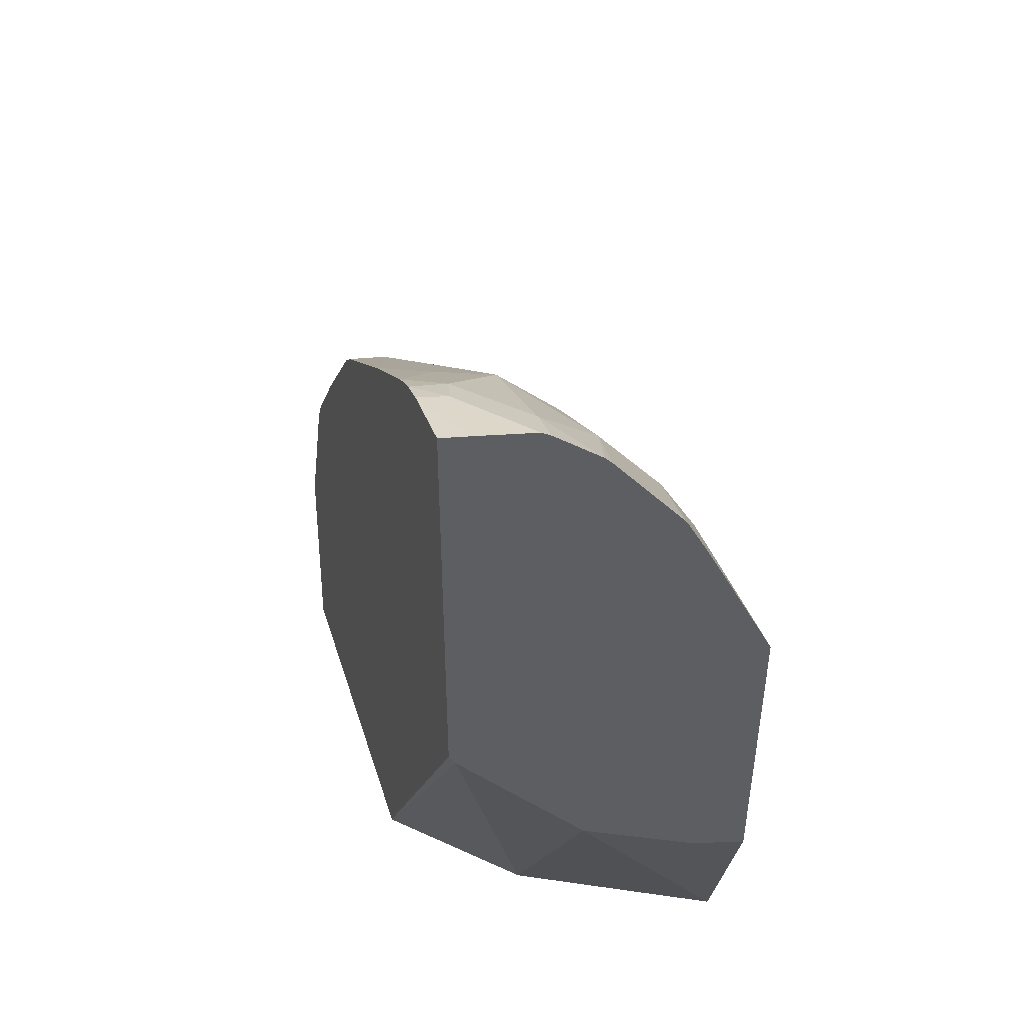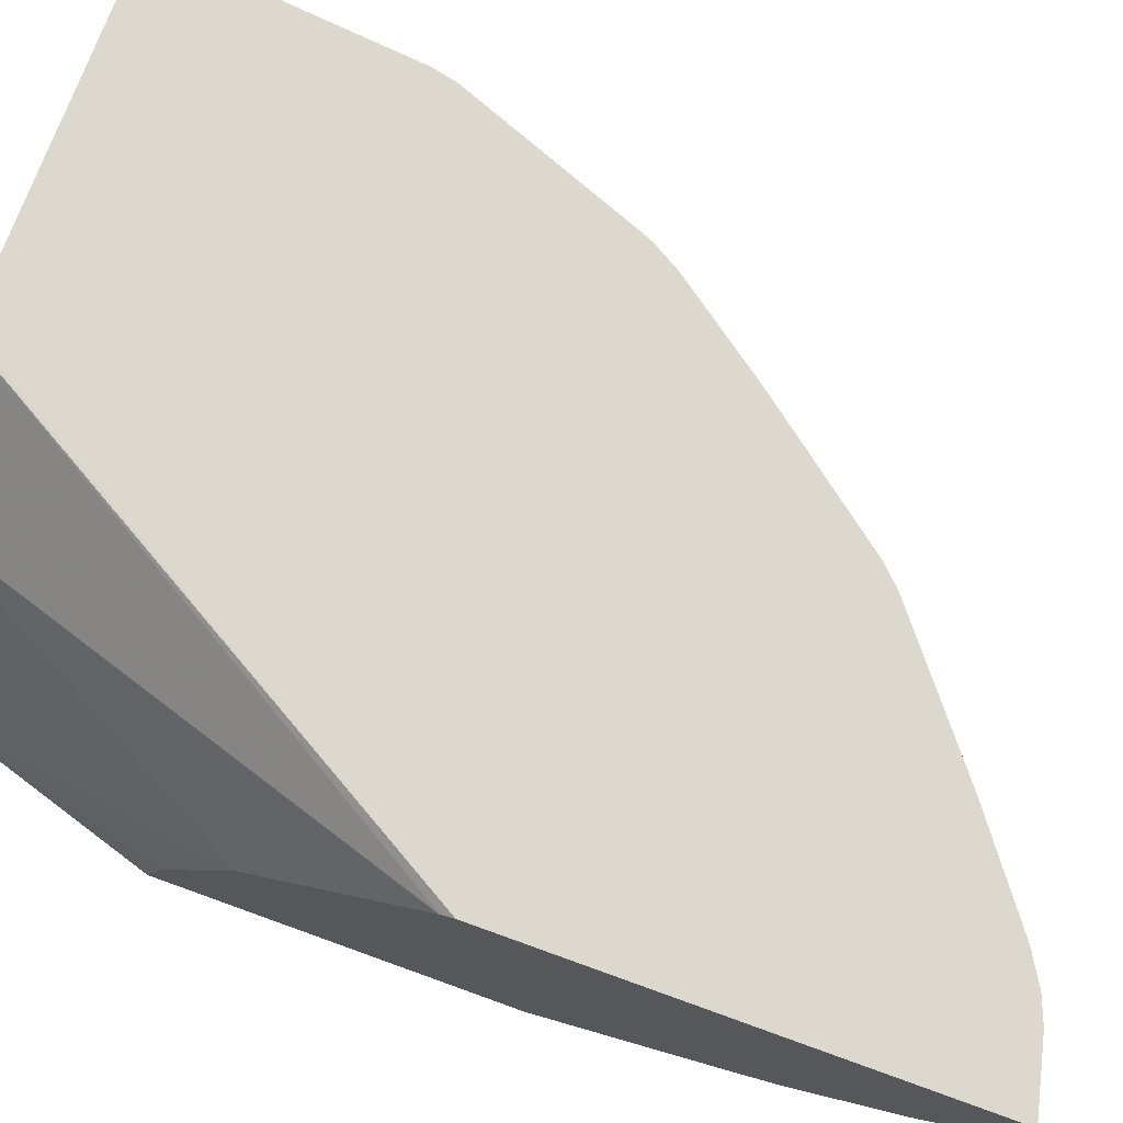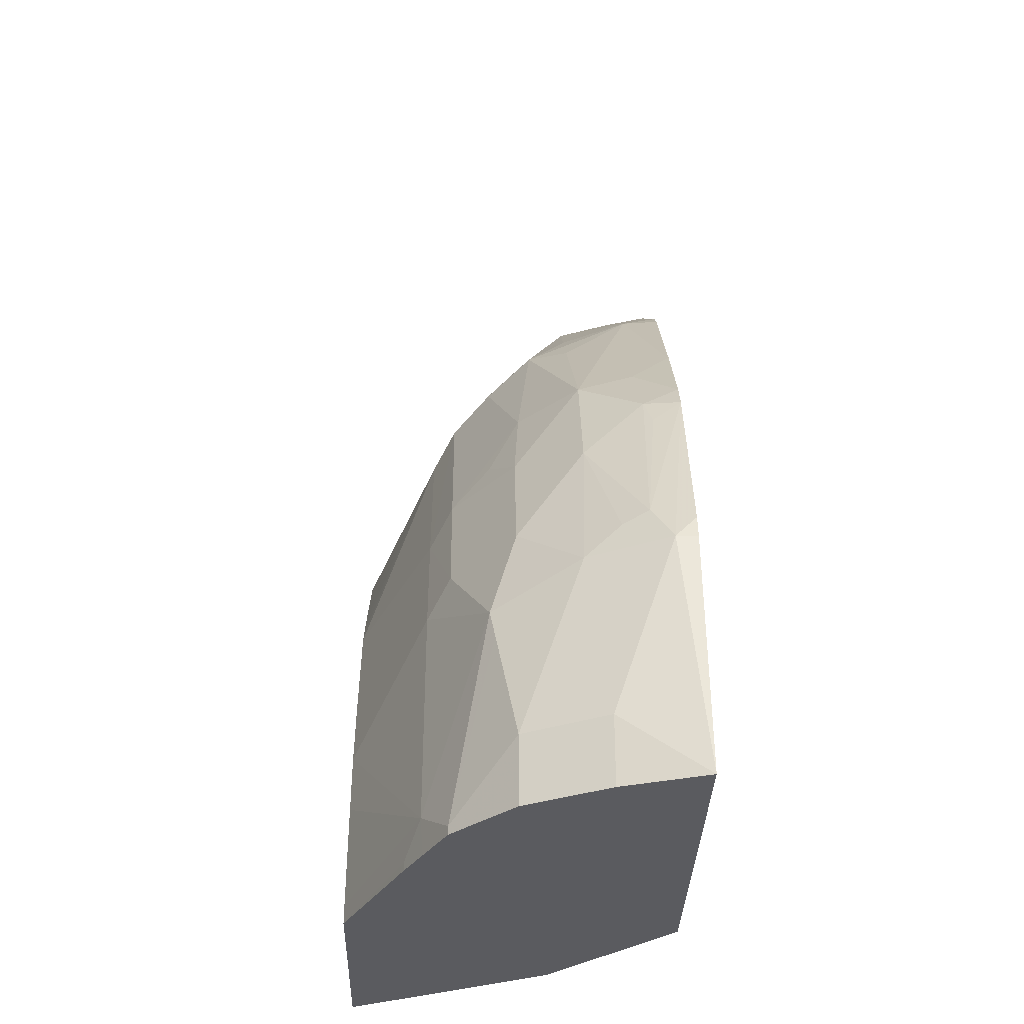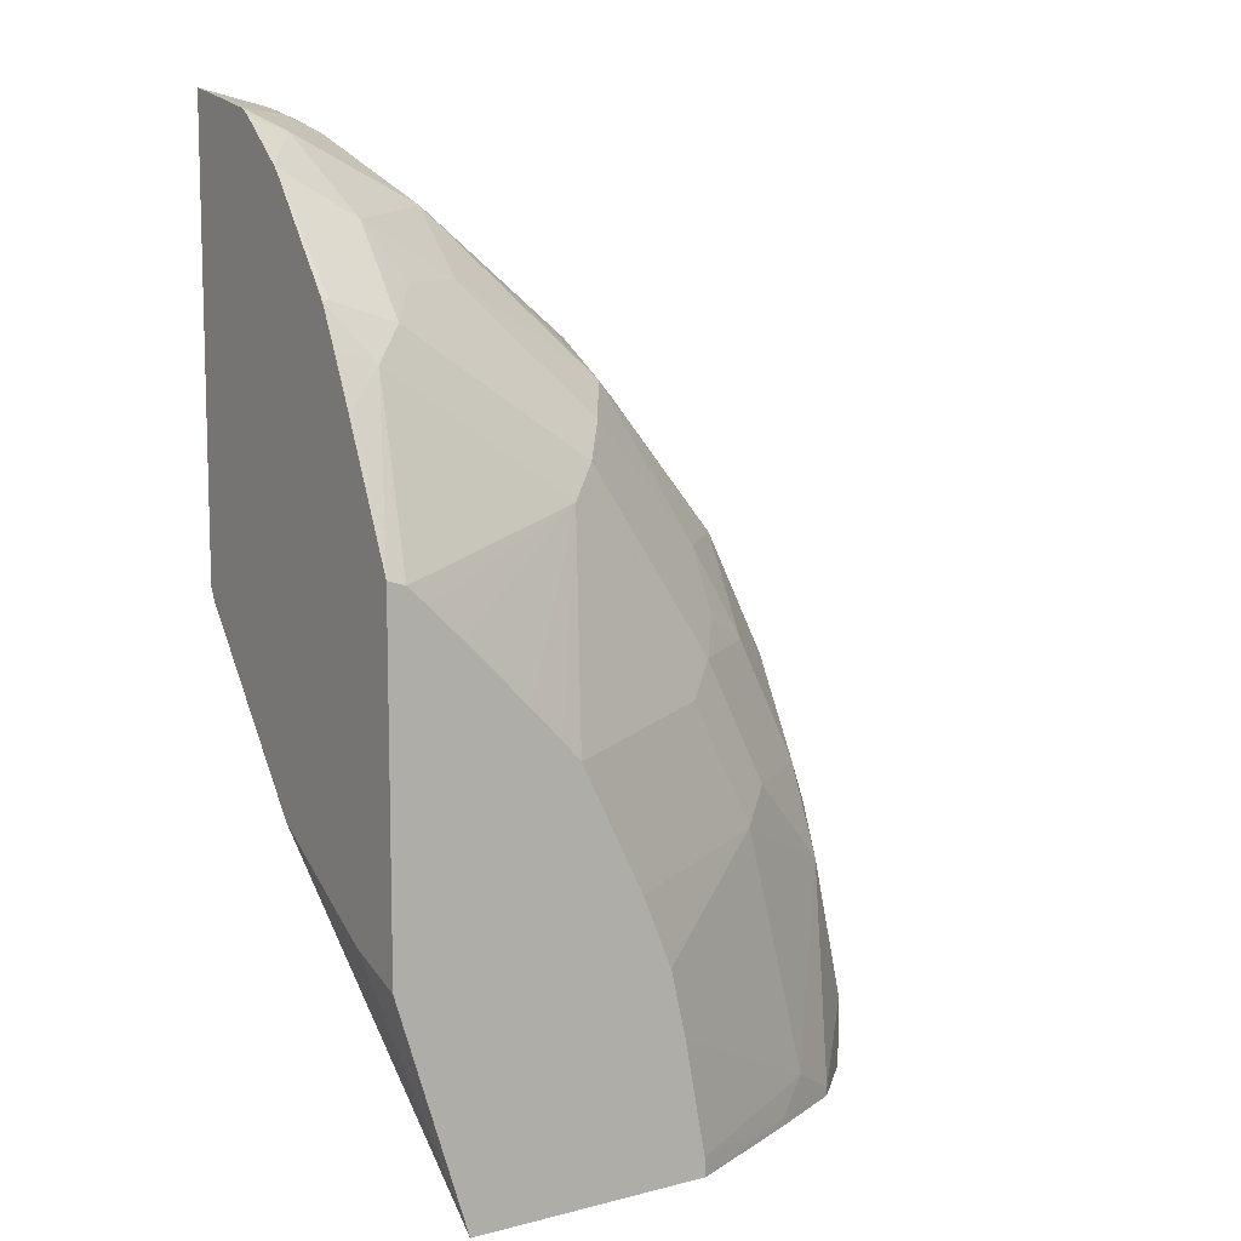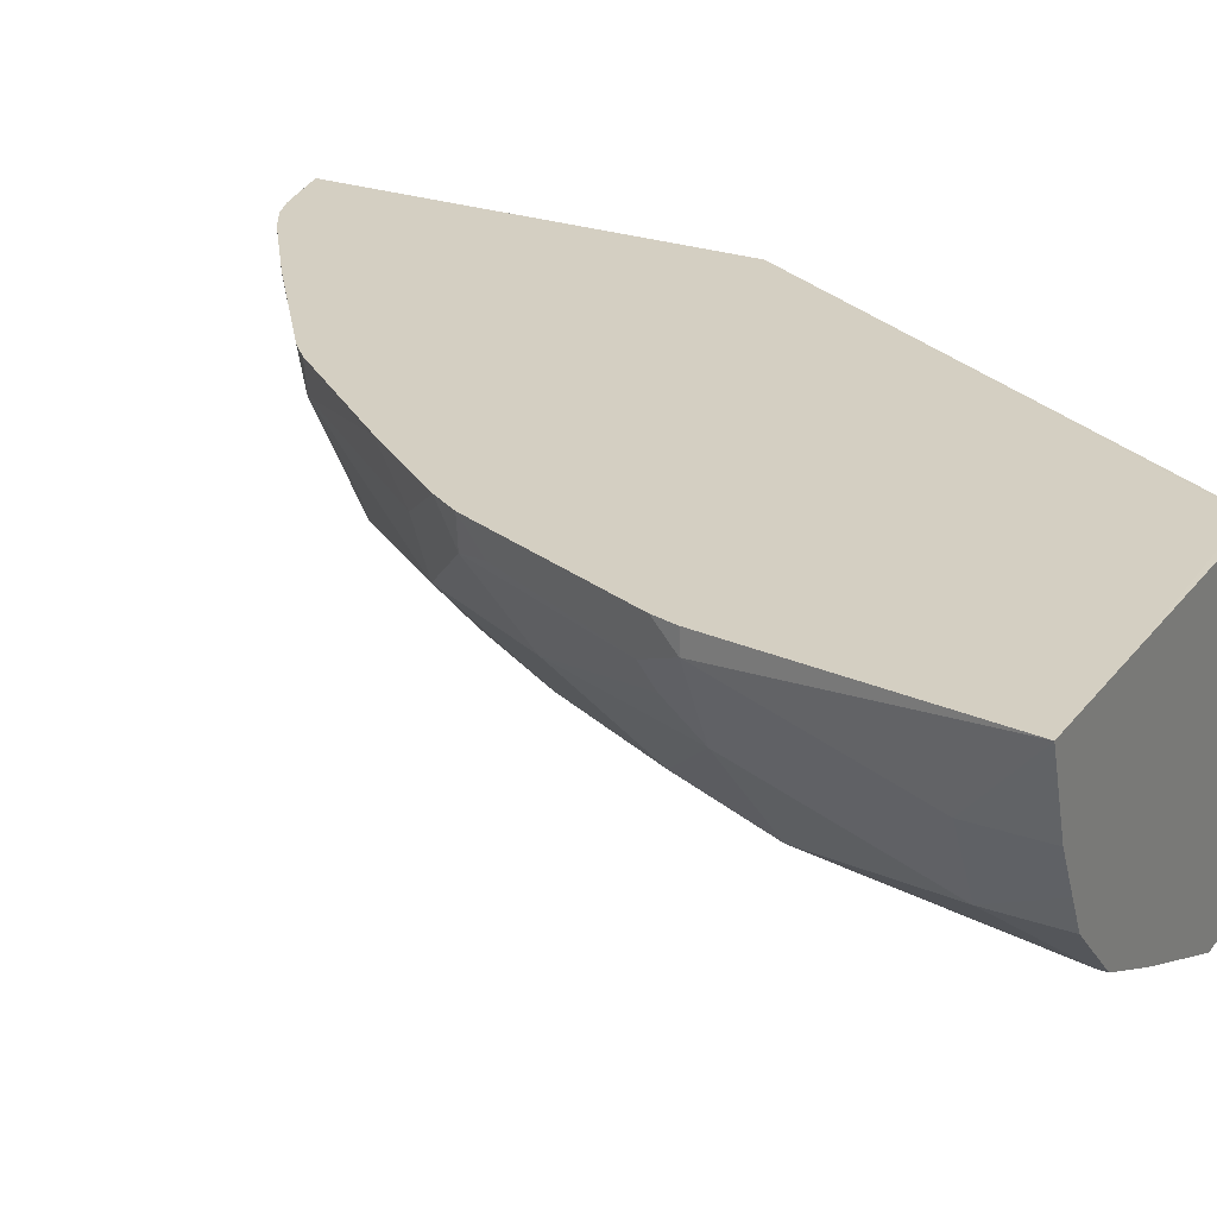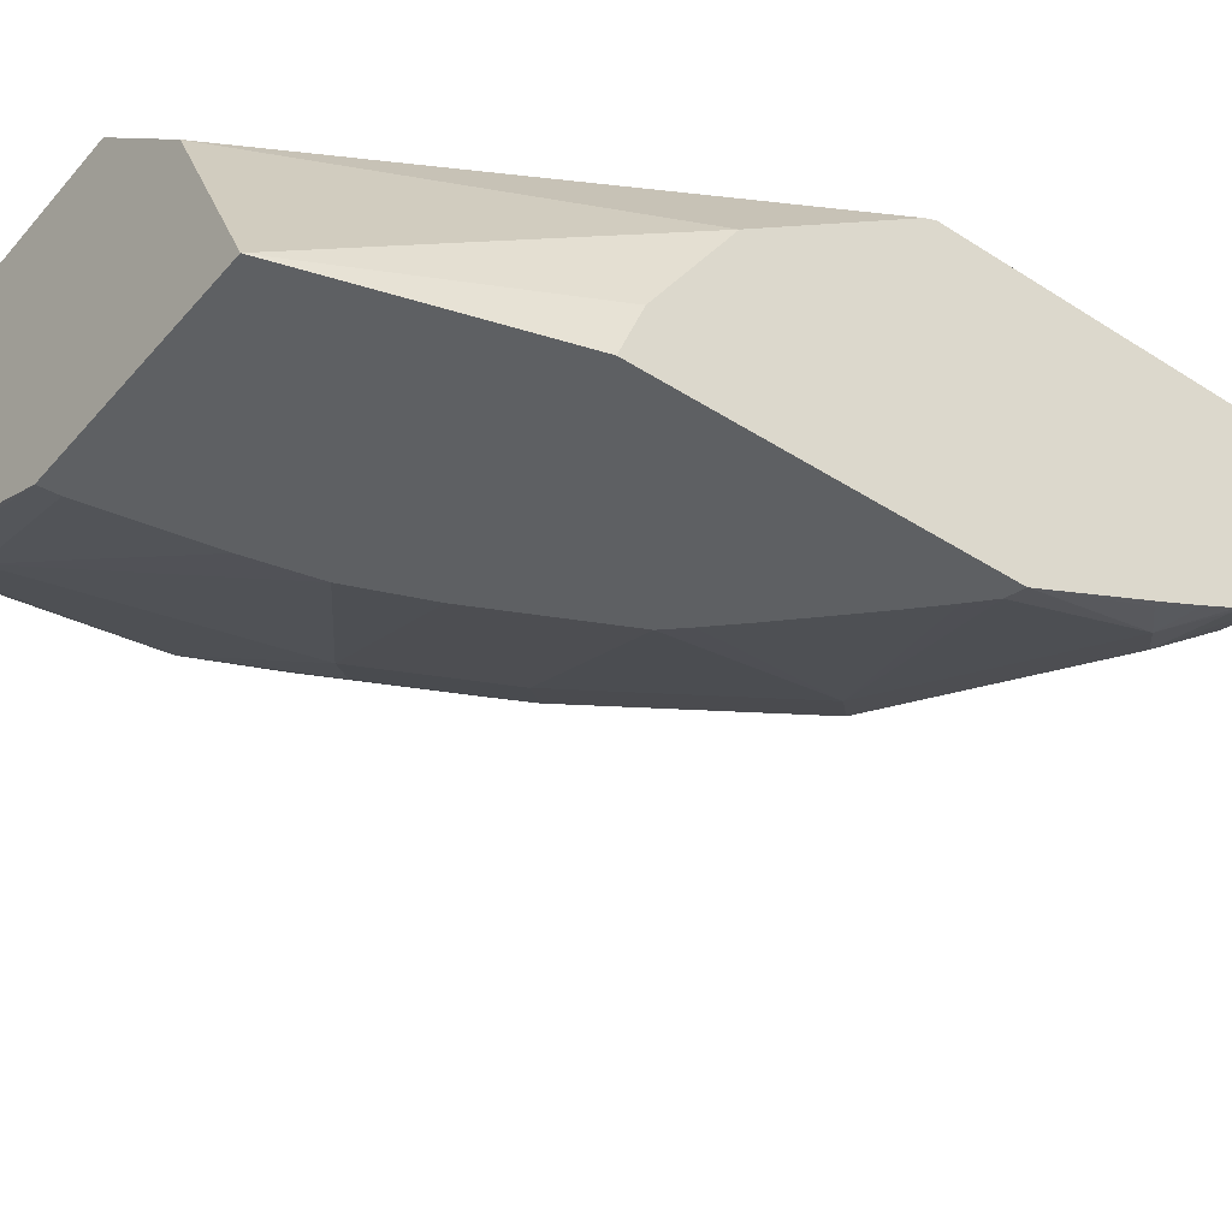
<metadata>
{"format":"obj","ext":"obj","renderer":"f3d","projection":"perspective","resolution":1024,"background":"white","views":[{"elev":46.8,"azim":-107.2,"up":"+Z"},{"elev":72.5,"azim":-70.1,"up":"+Y"},{"elev":-32.8,"azim":88.5,"up":"+Z"},{"elev":9.8,"azim":-33.3,"up":"+Z"},{"elev":25.8,"azim":119.1,"up":"+Y"},{"elev":-42.6,"azim":-127.4,"up":"+Y"}]}
</metadata>
<code>
v 0.6451 -0.172 0.03202
v 0.6286 -0.2219 0.07399
v 0.6286 -0.2219 0.03202
v 0.5757 -0.172 0.03202
v 0.6286 -0.172 0.1849
v 0.6286 -0.1849 0.1849
v 0.6163 -0.2465 0.07399
v 0.6146 -0.2499 0.03202
v 0.4314 -0.1721 0.03202
v 0.4314 -0.172 0.03644
v 0.625 -0.172 0.1996
v 0.5805 -0.172 0.3106
v 0.6163 -0.1972 0.2096
v 0.6101 -0.2126 0.2034
v 0.604 -0.2342 0.1849
v 0.604 -0.2712 0.07399
v 0.604 -0.2712 0.03202
v 0.3575 -0.2465 0.03202
v 0.255 -0.1758 0.329
v 0.255 -0.1753 0.33
v 0.255 -0.172 0.3366
v 0.5703 -0.172 0.3277
v 0.5731 -0.1942 0.3143
v 0.5824 -0.1895 0.2958
v 0.6009 -0.2173 0.2219
v 0.5731 -0.2311 0.2774
v 0.567 -0.2712 0.2219
v 0.5731 -0.2866 0.1664
v 0.5793 -0.2835 0.1479
v 0.567 -0.3081 0.03699
v 0.567 -0.3081 0.03202
v 0.3558 -0.2499 0.03202
v 0.255 -0.2569 0.2258
v 0.255 -0.172 0.596
v 0.5423 -0.1972 0.3574
v 0.53 -0.172 0.3821
v 0.53 -0.1726 0.3821
v 0.5362 -0.2311 0.3513
v 0.5177 -0.3097 0.2219
v 0.53 -0.2712 0.2958
v 0.4992 -0.3236 0.2034
v 0.5362 -0.3236 0.05549
v 0.539 -0.3221 0.03202
v 0.3435 -0.2745 0.03202
v 0.3311 -0.2992 0.03202
v 0.3205 -0.3205 0.03202
v 0.2961 -0.3694 0.03202
v 0.255 -0.3332 0.1787
v 0.255 -0.1883 0.5926
v 0.2959 -0.172 0.5863
v 0.4622 -0.1942 0.4622
v 0.4696 -0.172 0.4585
v 0.4992 -0.2681 0.3513
v 0.4684 -0.2342 0.4314
v 0.4438 -0.2589 0.4437
v 0.4807 -0.3097 0.2958
v 0.4622 -0.3236 0.2774
v 0.4992 -0.2866 0.3143
v 0.3992 -0.3694 0.1916
v 0.4165 -0.3694 0.1497
v 0.4255 -0.3694 0.111
v 0.4382 -0.3694 0.04334
v 0.5177 -0.3328 0.03699
v 0.5177 -0.3328 0.03202
v 0.255 -0.3694 0.1652
v 0.255 -0.3678 0.1658
v 0.439 -0.3694 0.03202
v 0.255 -0.2255 0.5843
v 0.2959 -0.1895 0.5824
v 0.3106 -0.172 0.5806
v 0.4314 -0.2342 0.4684
v 0.4585 -0.172 0.4696
v 0.3821 -0.1726 0.53
v 0.3575 -0.1972 0.5423
v 0.3513 -0.2311 0.5362
v 0.4253 -0.2866 0.4252
v 0.3513 -0.2681 0.4992
v 0.4068 -0.2712 0.4561
v 0.4068 -0.3097 0.4068
v 0.3883 -0.3236 0.3883
v 0.3622 -0.3694 0.2656
v 0.255 -0.3694 0.3655
v 0.255 -0.2313 0.5805
v 0.2773 -0.2311 0.5732
v 0.3143 -0.1942 0.5732
v 0.3277 -0.172 0.5703
v 0.3821 -0.172 0.53
v 0.2959 -0.2712 0.53
v 0.3143 -0.2866 0.4992
v 0.2959 -0.3097 0.4807
v 0.2773 -0.3236 0.4622
v 0.2655 -0.3694 0.3622
v 0.2773 -0.3694 0.3513
v 0.2959 -0.3694 0.3334
v 0.3328 -0.3694 0.2965
v 0.3335 -0.3694 0.2958
v 0.3513 -0.3694 0.2774
v 0.2589 -0.3328 0.4437
v 0.255 -0.3328 0.4437
v 0.255 -0.2601 0.5559
v 0.255 -0.2646 0.5508
v 0.2589 -0.3081 0.493
v 0.255 -0.3093 0.4917
v 0.255 -0.3203 0.4696
v 0.255 -0.3075 0.4943
f 50 68 69
f 47 96 95
f 47 95 94
f 47 94 93
f 47 93 92
f 47 92 82
f 47 82 65
f 49 68 50
f 47 97 96
f 50 69 70
f 53 76 56
f 51 55 54
f 51 52 72
f 51 72 73
f 51 73 74
f 51 74 75
f 51 75 71
f 53 56 58
f 53 55 76
f 47 81 97
f 55 71 75
f 51 71 55
f 47 59 81
f 37 52 51
f 47 61 60
f 35 51 38
f 36 52 37
f 55 75 77
f 38 53 40
f 38 51 54
f 38 54 55
f 38 55 53
f 39 56 57
f 39 57 41
f 40 53 58
f 40 58 56
f 41 59 60
f 41 60 42
f 41 57 59
f 42 61 62
f 42 62 63
f 42 63 43
f 42 60 61
f 43 63 64
f 47 65 66
f 47 66 48
f 47 67 62
f 47 62 61
f 47 60 59
f 55 77 78
f 77 88 89
f 56 76 79
f 80 93 94
f 80 94 95
f 80 95 96
f 80 96 97
f 80 97 81
f 82 92 91
f 82 91 98
f 82 98 99
f 83 100 84
f 84 100 88
f 80 92 93
f 88 100 101
f 88 90 89
f 90 101 102
f 90 102 91
f 91 102 103
f 91 103 104
f 91 104 98
f 98 104 99
f 101 105 102
f 102 105 103
f 35 37 51
f 88 101 90
f 80 91 92
f 80 90 91
f 79 90 80
f 56 79 57
f 57 79 80
f 57 80 81
f 57 81 59
f 62 67 63
f 63 67 64
f 68 83 84
f 68 84 85
f 68 85 69
f 69 85 70
f 70 85 86
f 72 87 73
f 73 87 86
f 73 86 74
f 74 86 85
f 74 85 75
f 75 85 84
f 75 84 88
f 75 88 77
f 76 78 77
f 76 77 79
f 77 89 90
f 77 90 79
f 55 78 76
f 34 49 50
f 26 38 27
f 33 46 47
f 1 22 12
f 1 12 11
f 1 11 5
f 1 5 6
f 1 6 2
f 2 7 8
f 2 8 3
f 2 6 15
f 2 15 7
f 4 9 10
f 1 36 22
f 5 11 6
f 6 12 13
f 6 13 14
f 6 14 15
f 7 16 8
f 7 15 16
f 8 16 17
f 9 18 19
f 9 19 20
f 9 20 21
f 9 21 10
f 6 11 12
f 12 22 23
f 1 72 52
f 1 86 87
f 33 47 48
f 1 2 3
f 1 3 8
f 1 8 17
f 1 17 31
f 1 31 43
f 1 43 64
f 1 64 67
f 1 67 47
f 1 47 46
f 1 87 72
f 1 46 45
f 1 44 32
f 1 32 18
f 1 18 9
f 1 9 4
f 1 4 10
f 1 10 21
f 1 21 34
f 1 34 50
f 1 50 70
f 1 70 86
f 1 45 44
f 12 23 24
f 1 52 36
f 13 25 14
f 19 68 49
f 19 49 34
f 19 34 21
f 19 21 20
f 22 35 23
f 22 36 37
f 22 37 35
f 23 35 38
f 23 38 26
f 27 39 28
f 19 83 68
f 27 38 40
f 27 56 39
f 28 39 41
f 28 41 42
f 28 42 30
f 28 30 29
f 30 42 43
f 30 43 31
f 32 44 33
f 33 44 45
f 12 24 13
f 27 40 56
f 19 100 83
f 33 45 46
f 19 101 100
f 13 24 23
f 13 23 26
f 13 26 25
f 14 25 15
f 15 25 26
f 15 26 27
f 15 27 28
f 15 29 16
f 16 30 31
f 16 31 17
f 16 29 30
f 15 28 29
f 19 103 105
f 18 33 19
f 19 33 48
f 19 48 66
f 19 66 65
f 19 65 82
f 19 82 99
f 19 99 104
f 19 104 103
f 18 32 33
f 19 105 101

</code>
